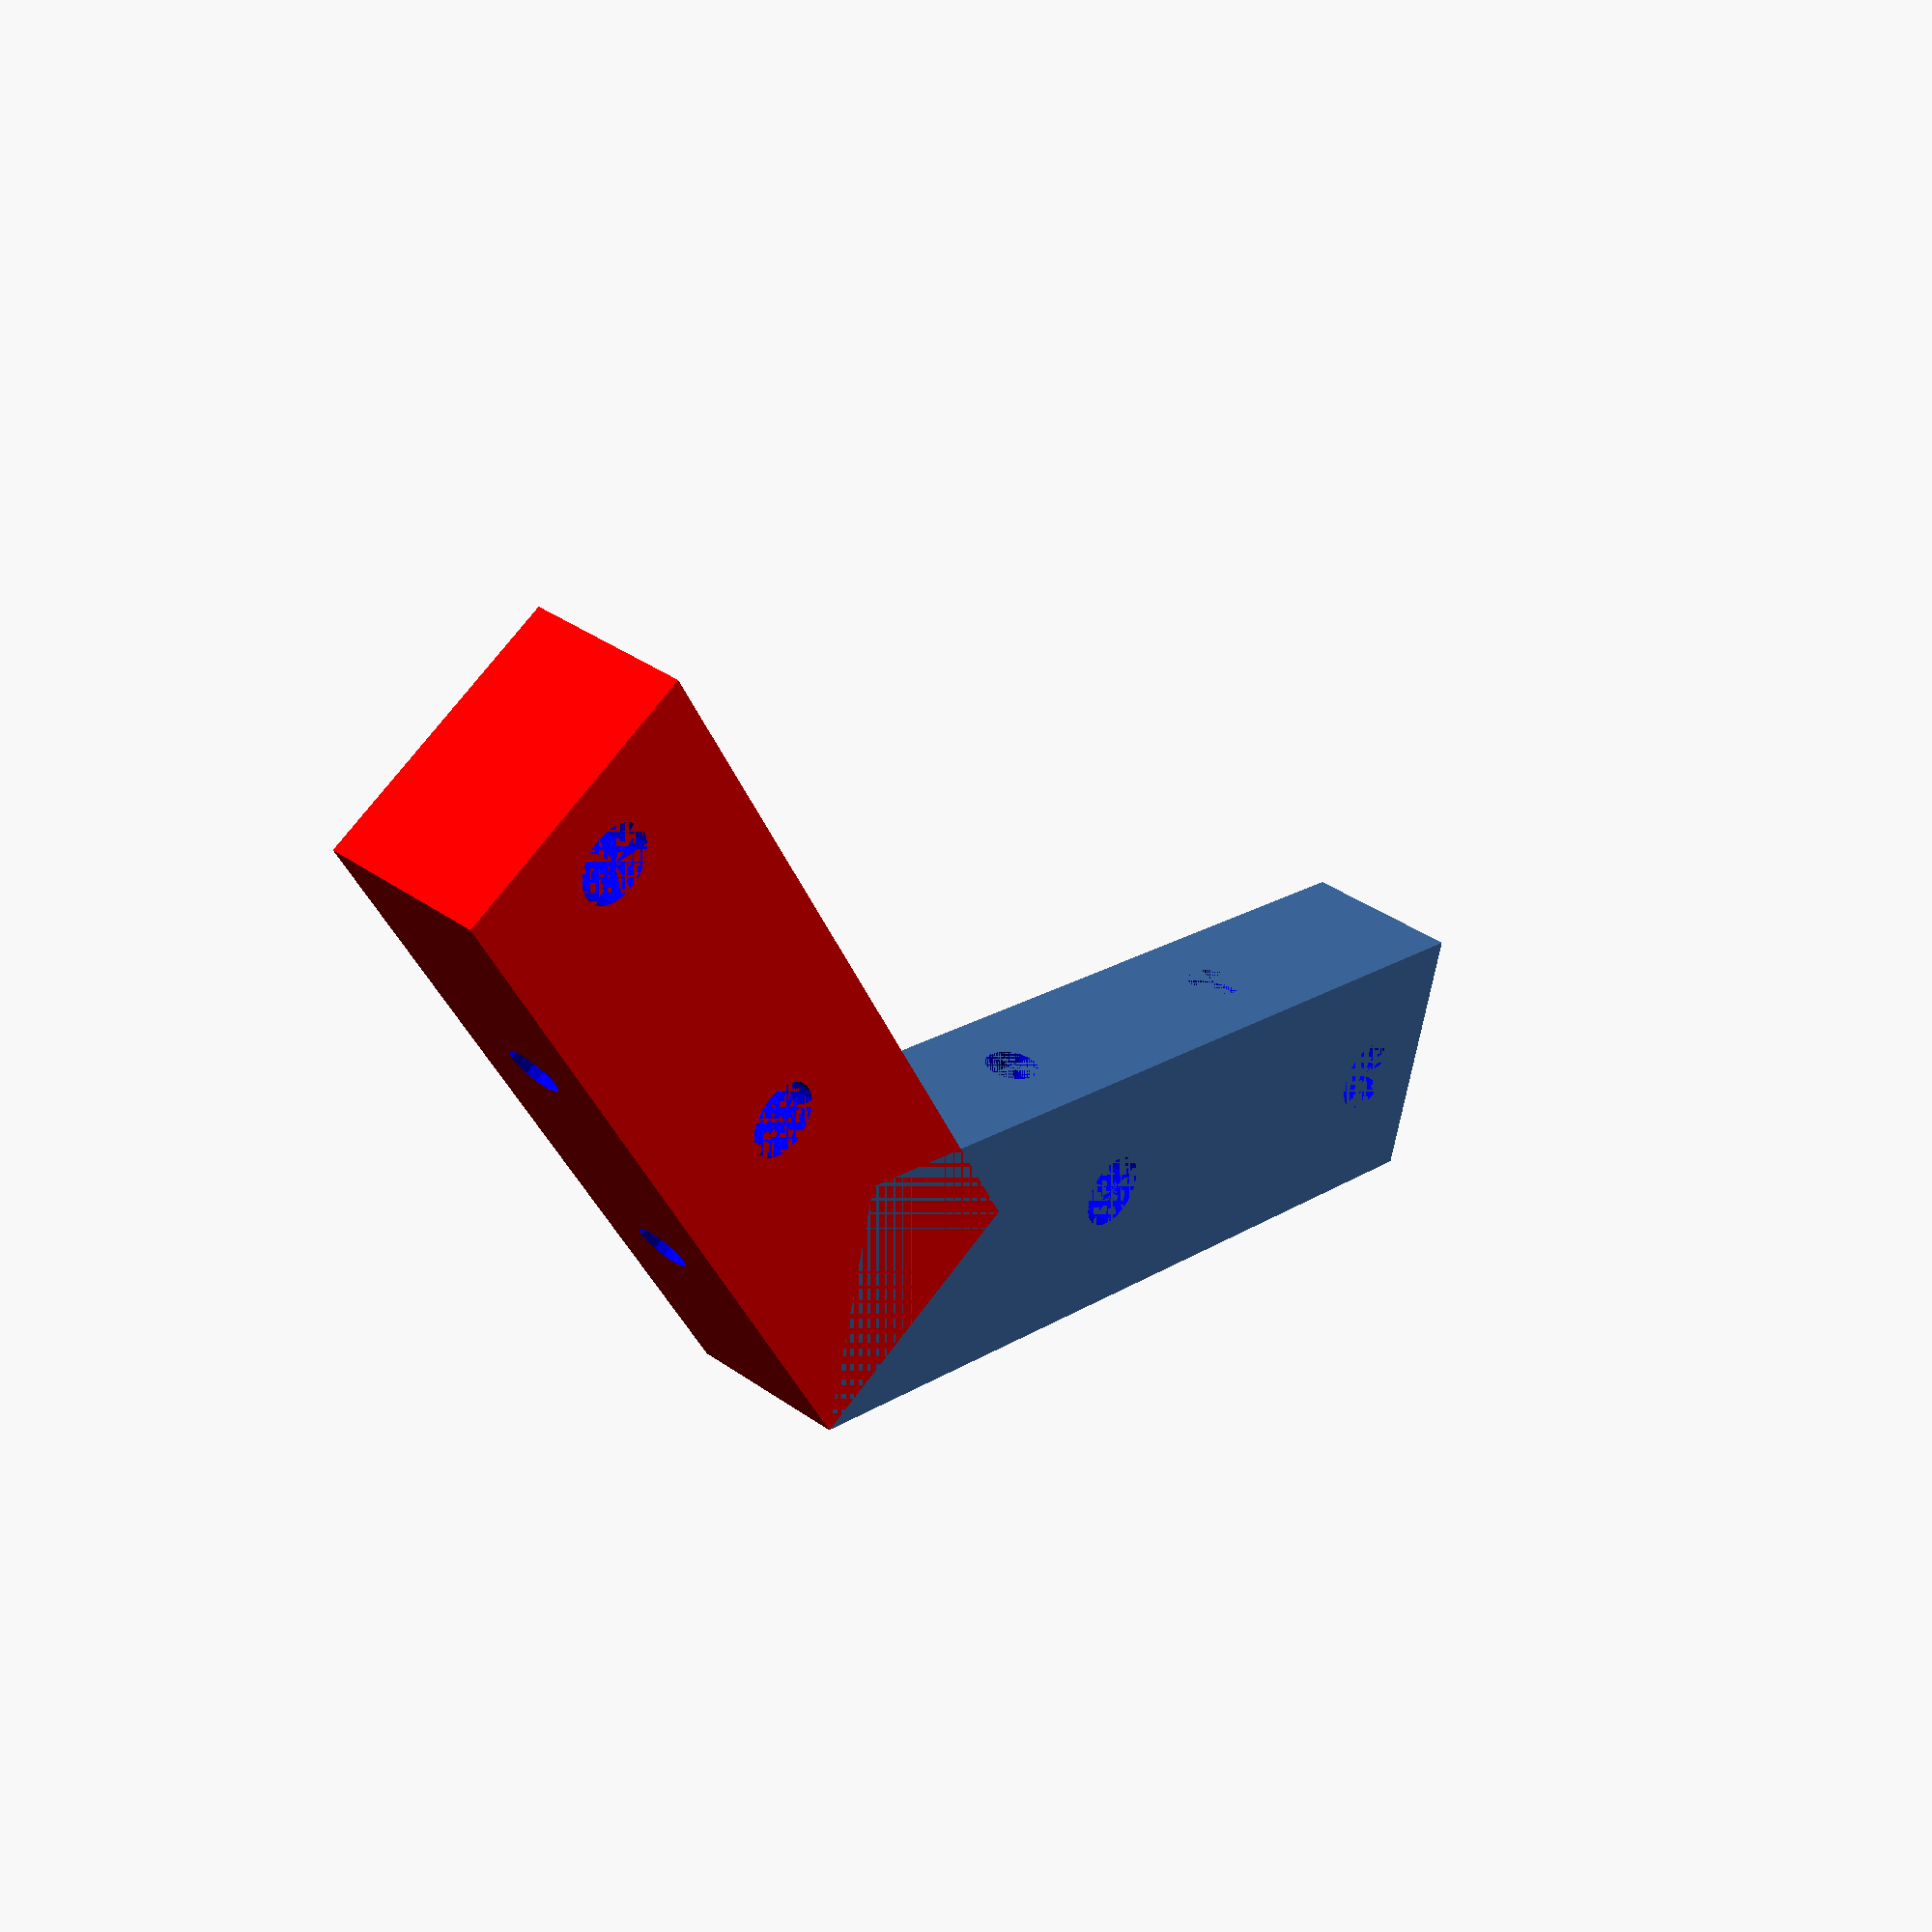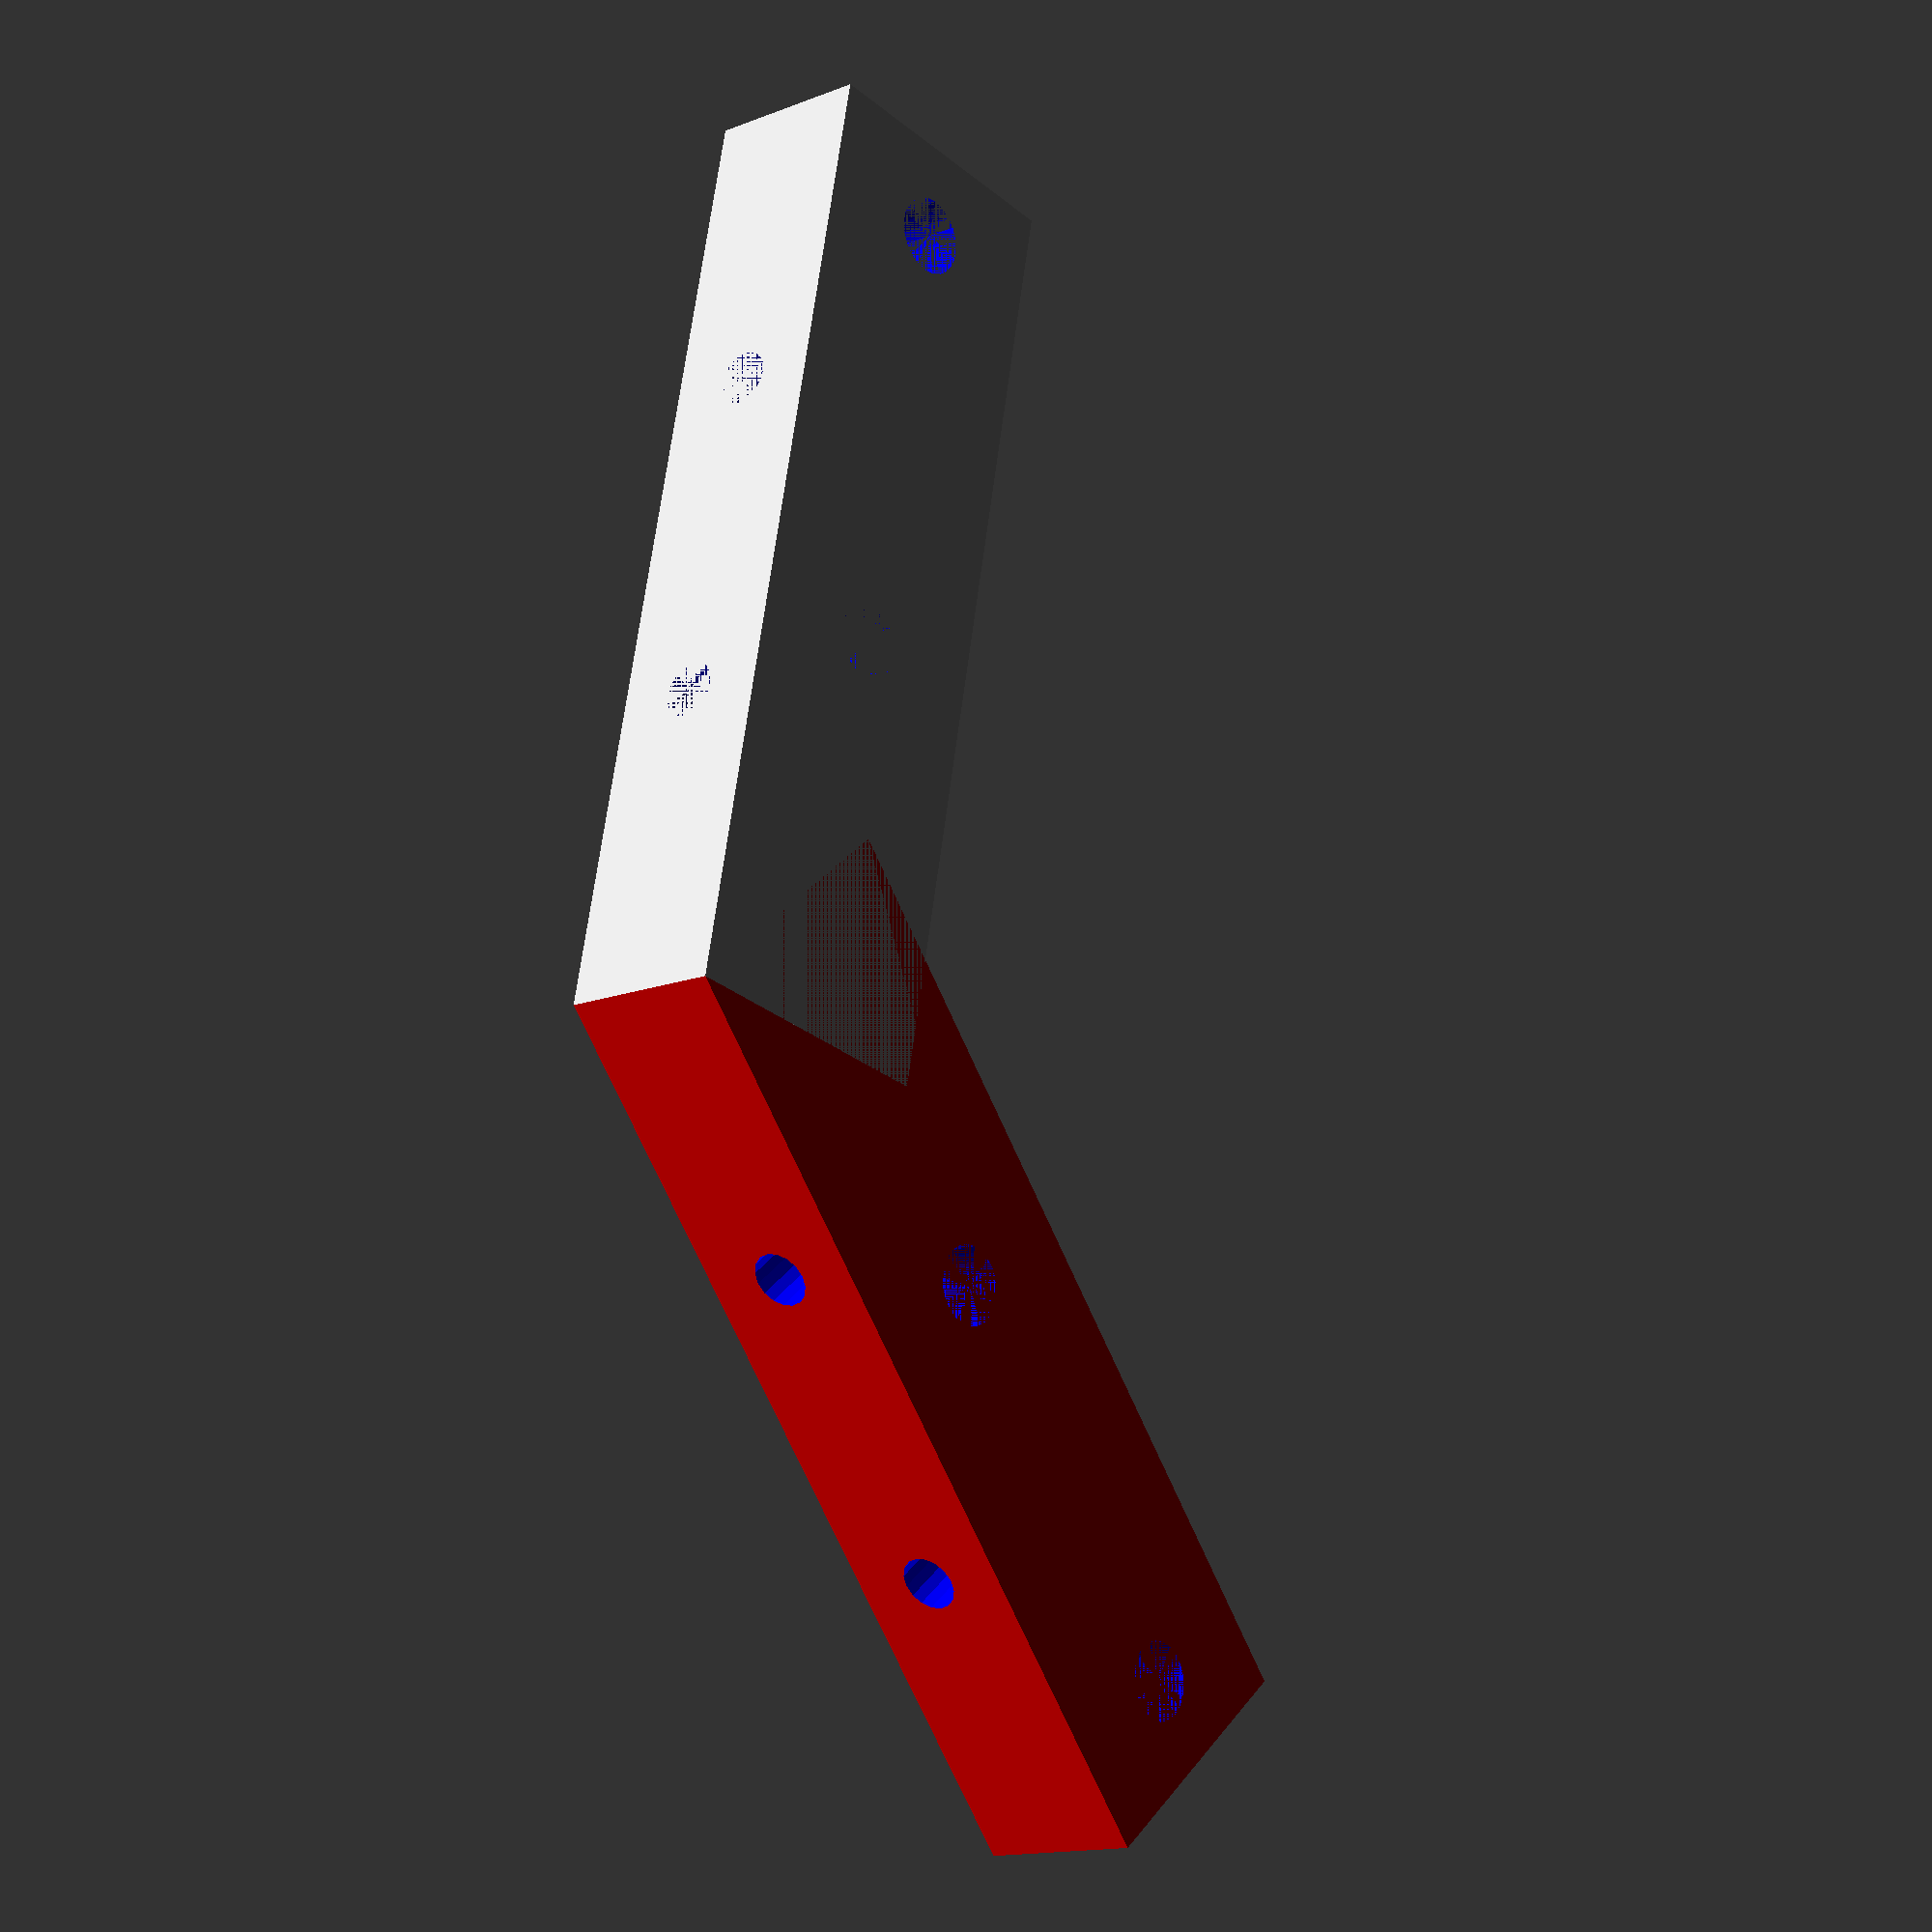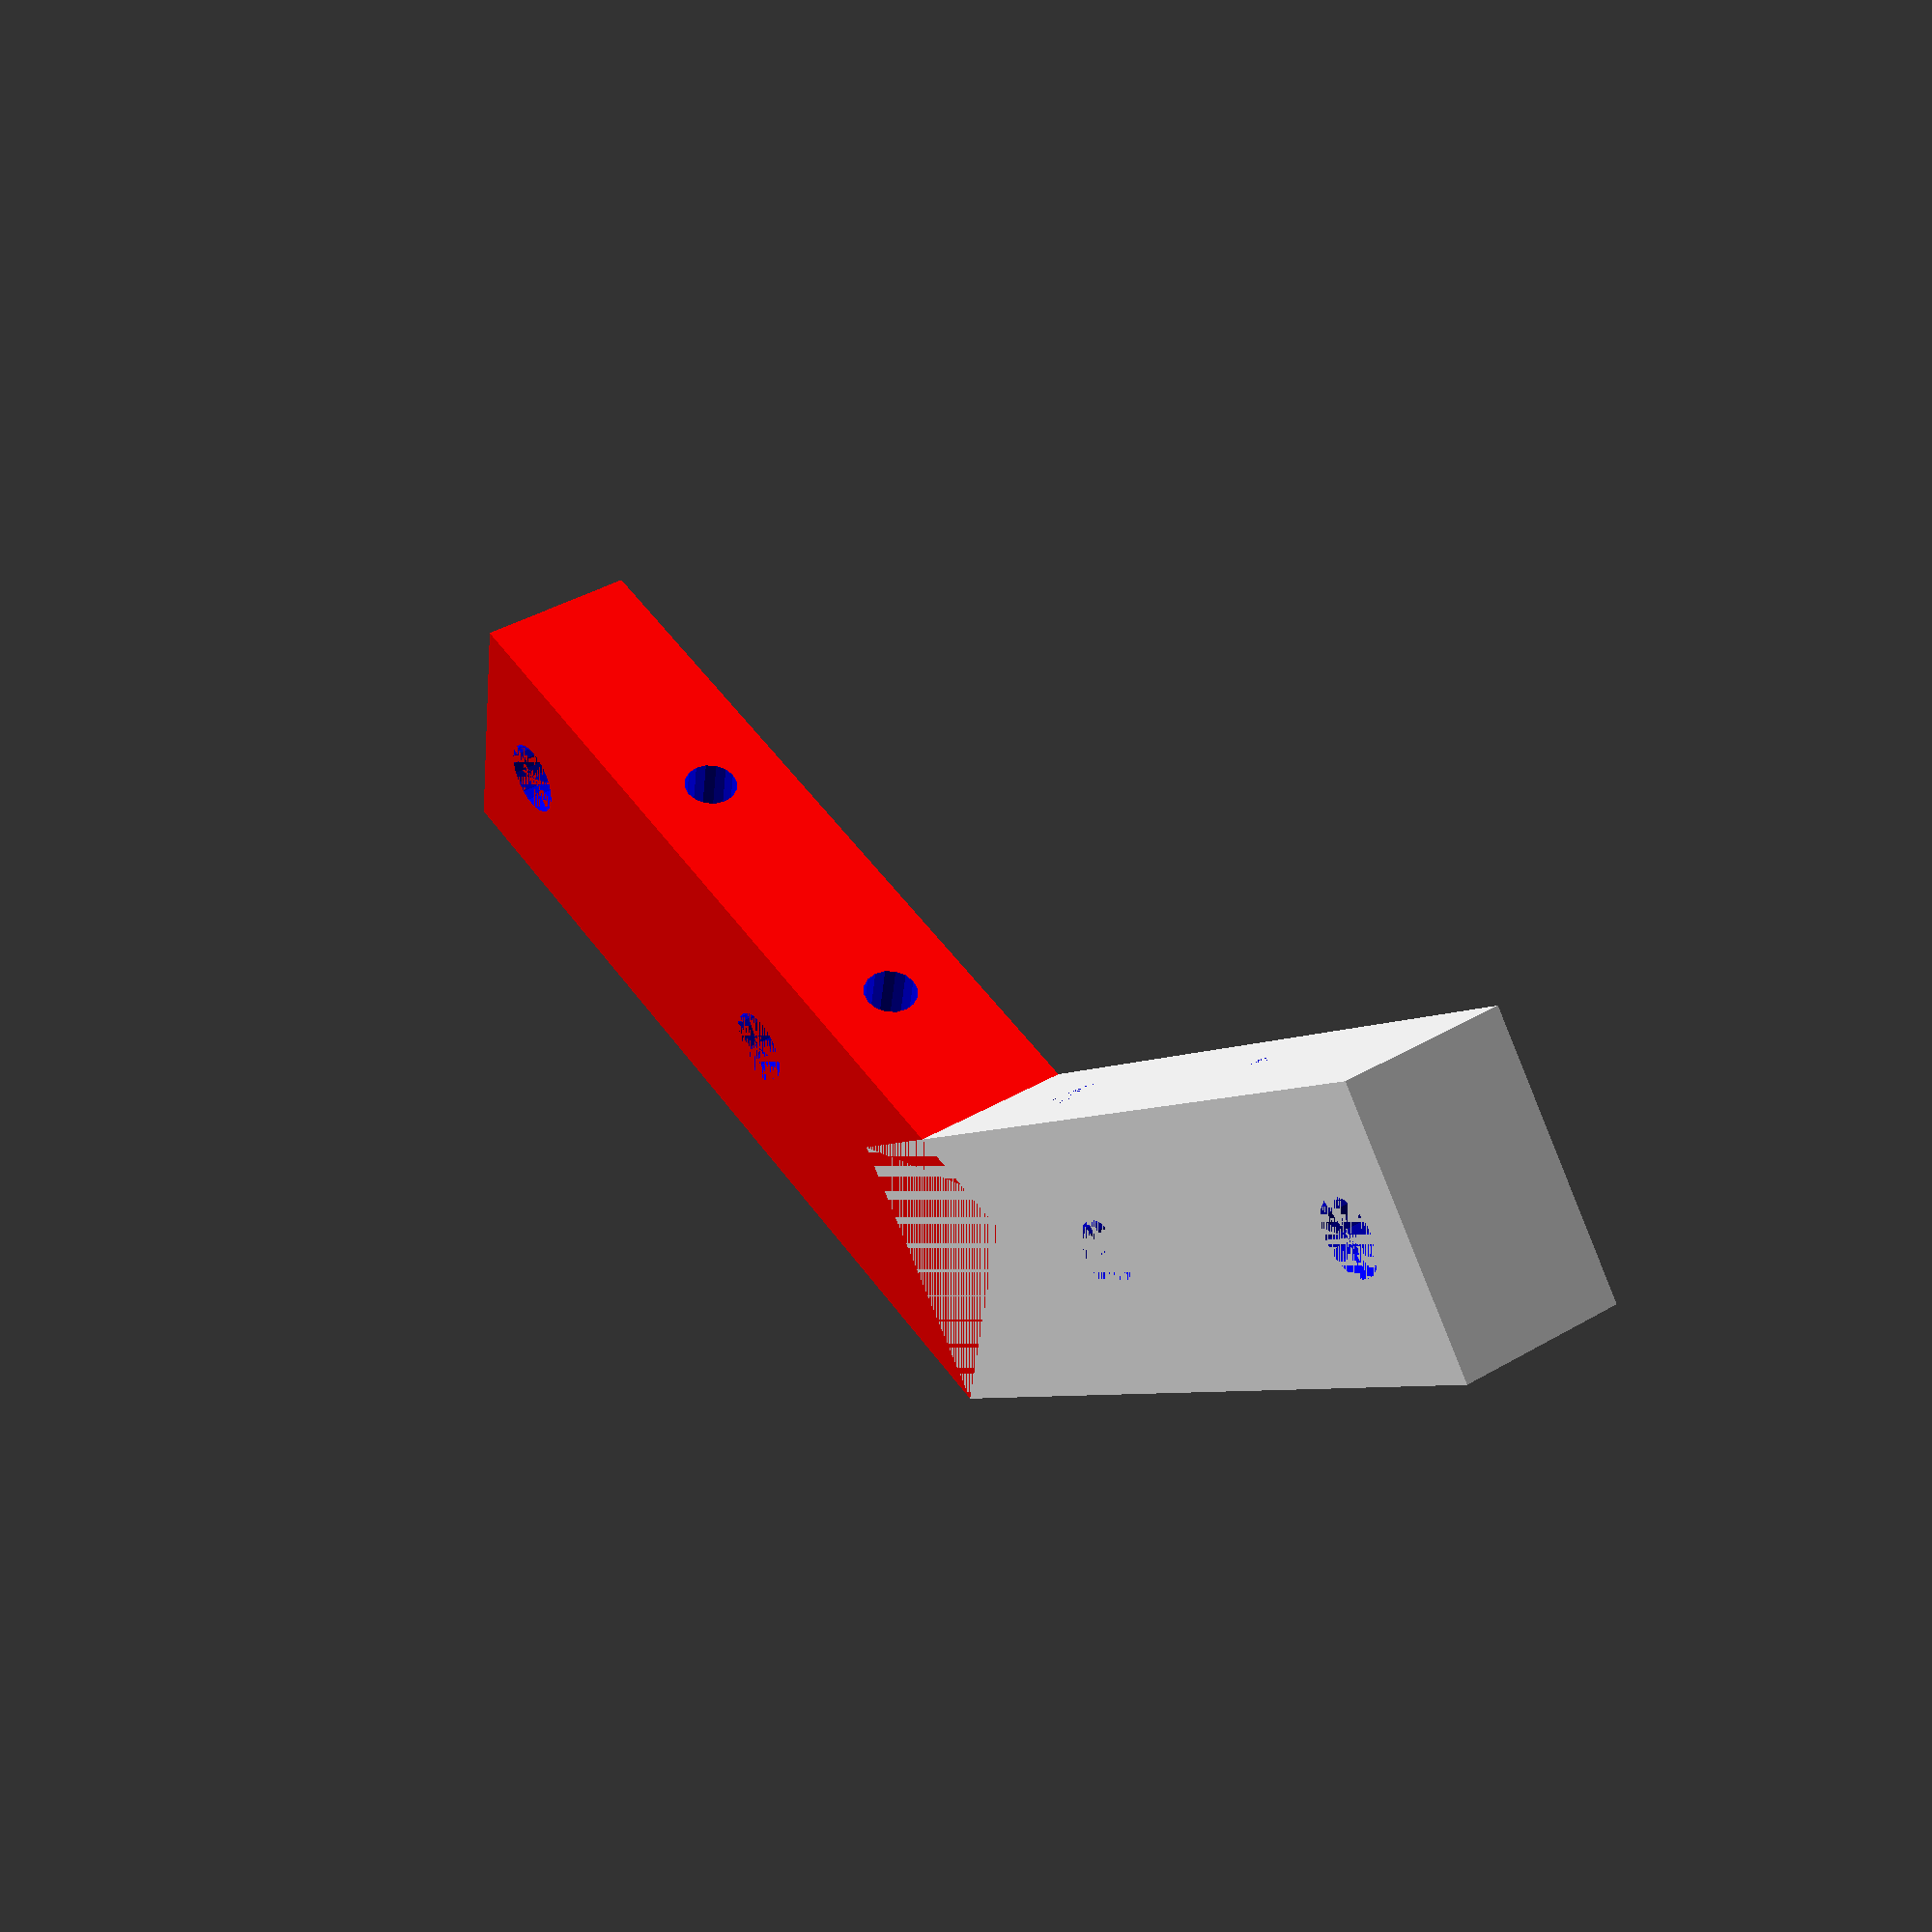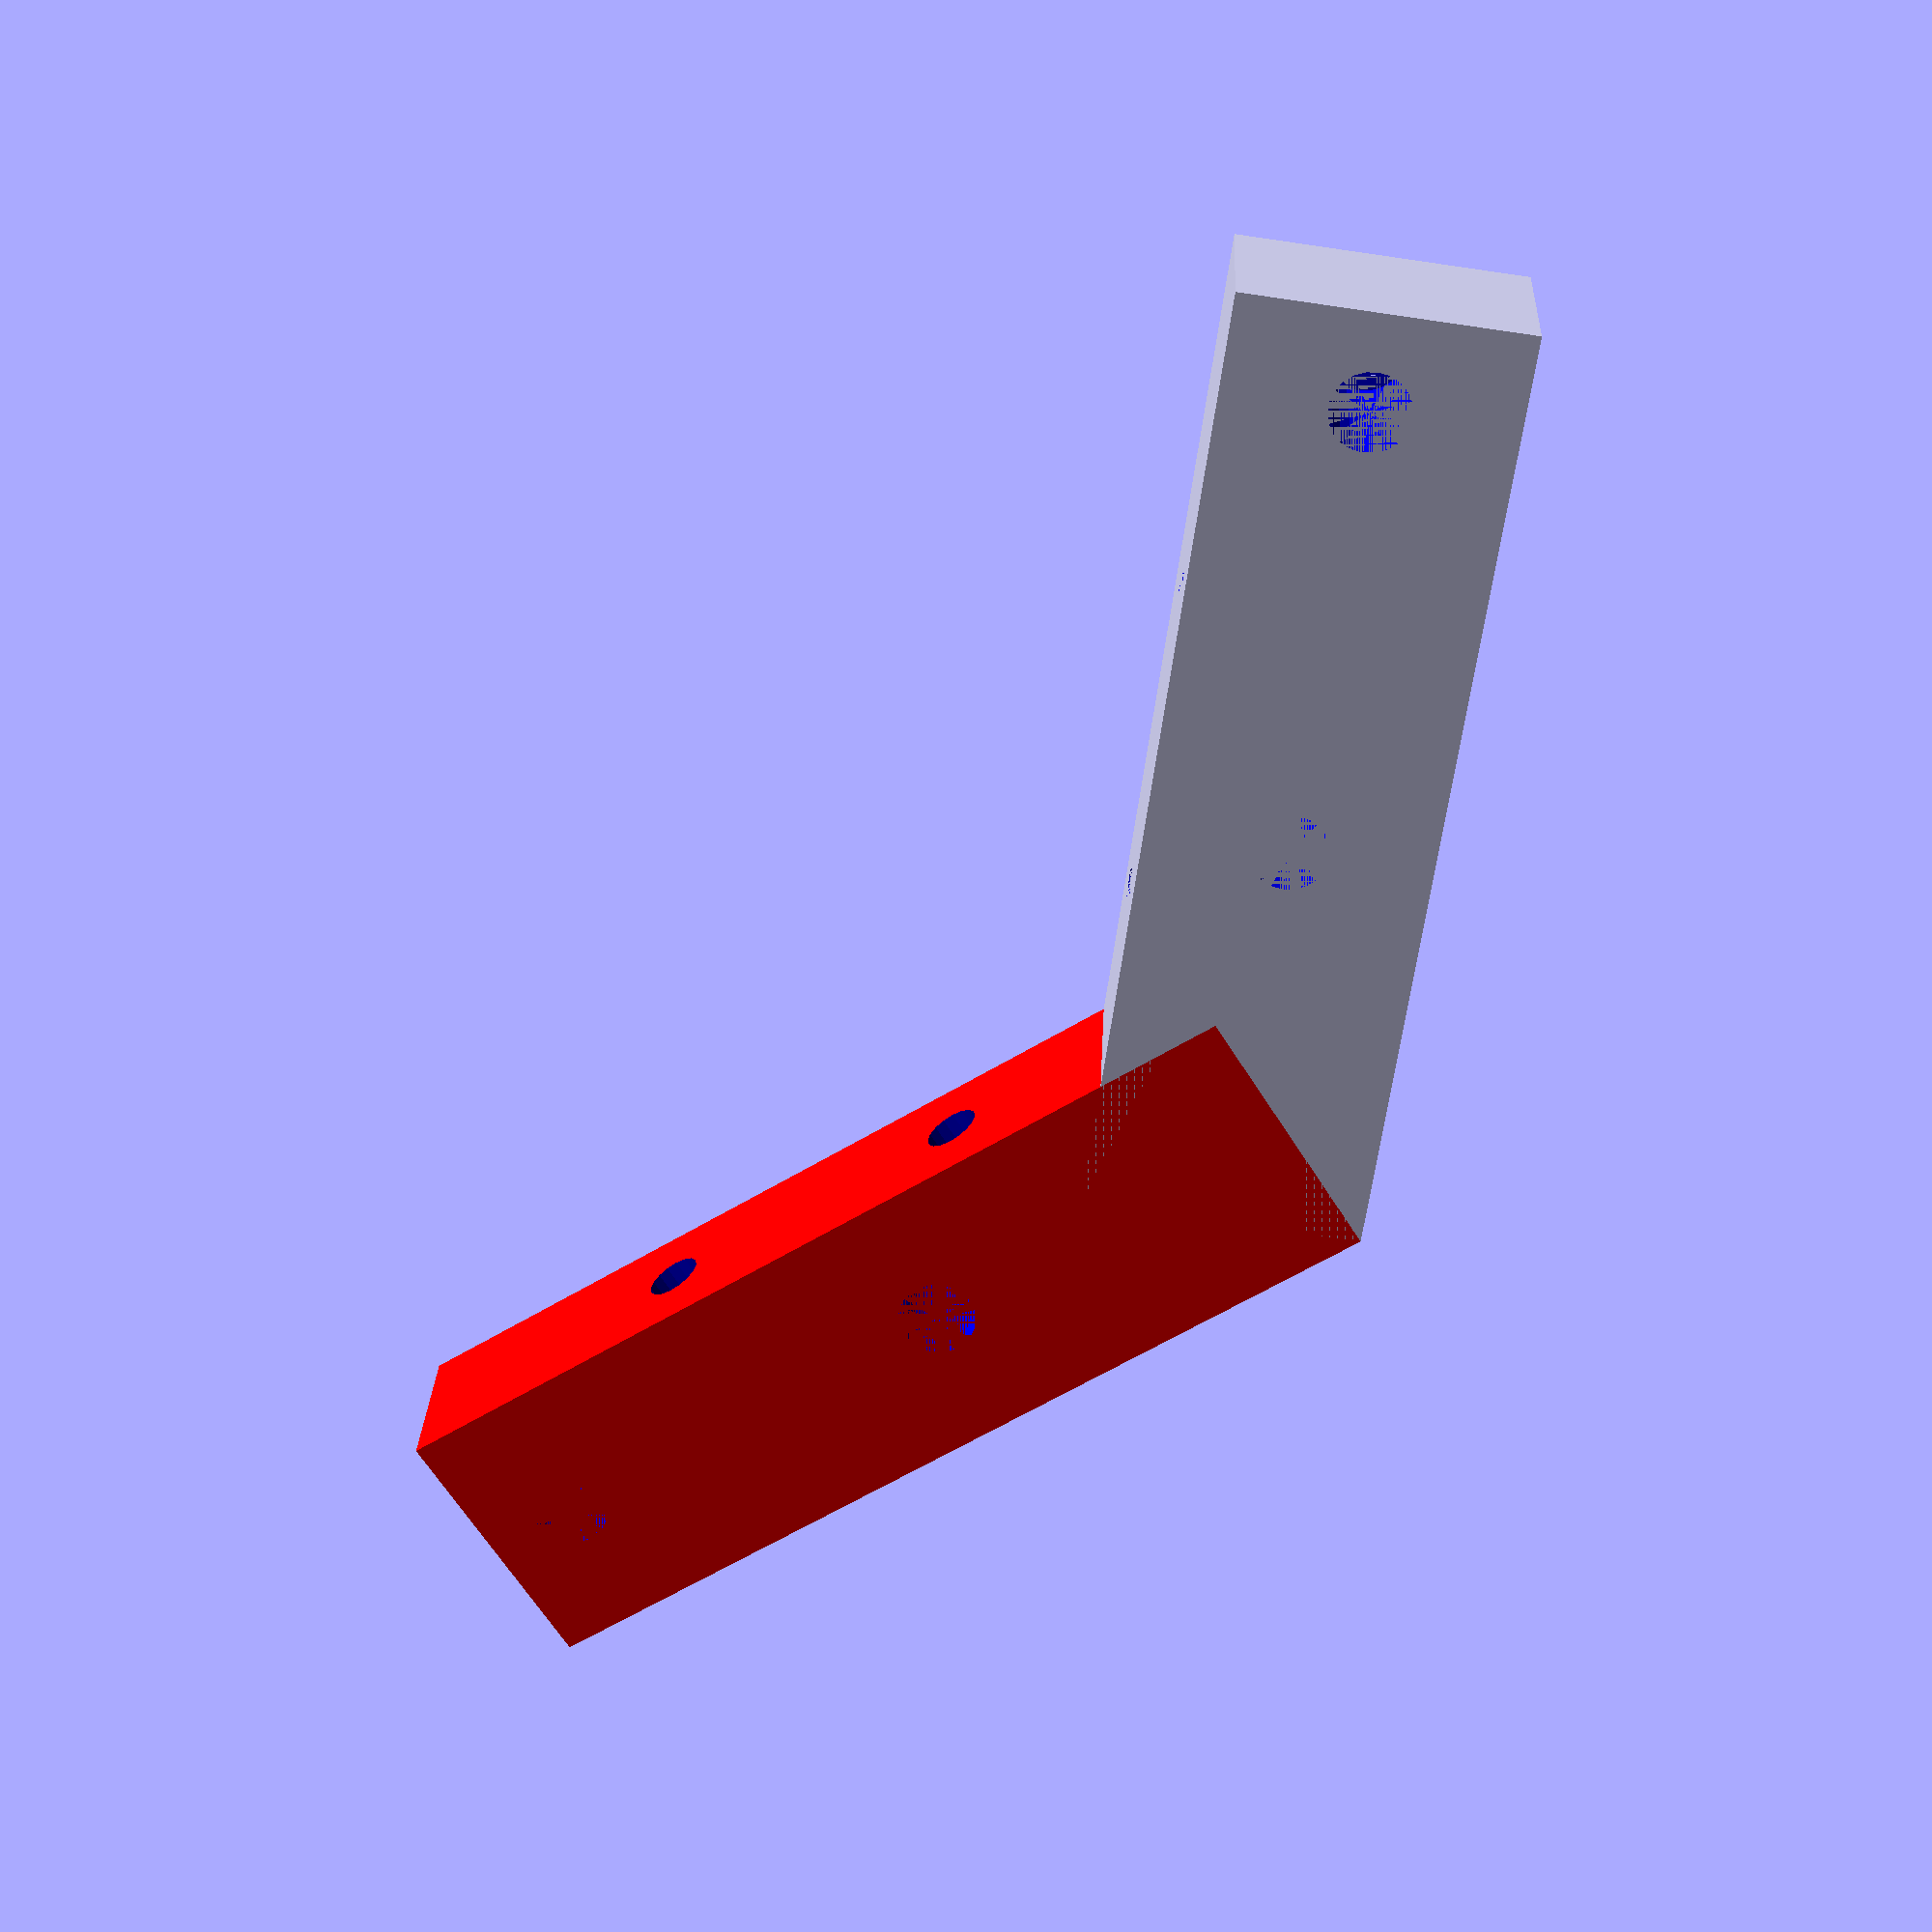
<openscad>
/*
 *  Universal Angle (Winkel) by RoHa
 *  http://www.thingiverse.com/thing:1398497
 *
 *  Historiy:
 *  2016-03-07  ReleaseV1
 *
 */

Angle = 130; // [90:180]
SideA_Length = 8.5;
SideA_Width = 1.5;
SideA_Height = 2.5;
SideB_Length = 8.5;
SideB_Width = 1.5;
SideB_Height = 2.5;
Hole1A_Show = "yes"; // [yes,no]
Hole1A_Offset = 0.5;
Hole1A_Diameter = 0.7;
Hole2A_Show = "yes"; // [yes,no]
Hole2A_Offset = 4.5;
Hole2A_Diameter = 0.7;
Hole3B_Show = "yes"; // [yes,no]
Hole3B_Offset = 0.5;
Hole3B_Diameter = 0.7;
Hole4B_Show = "yes"; // [yes,no]
Hole4B_Offset = 4.5;
Hole4B_Diameter = 0.7;
Hole5A_Show = "yes"; // [yes,no]
Hole5A_Offset = 2.5;
Hole5A_Diameter = 0.5;
Hole6A_Show = "yes"; // [yes,no]
Hole6A_Offset = 5.5;
Hole6A_Diameter = 0.5;
Hole7B_Show = "yes"; // [yes,no]
Hole7B_Offset = 2.5;
Hole7B_Diameter = 0.5;
Hole8B_Show = "yes"; // [yes,no]
Hole8B_Offset = 5.5;
Hole8B_Diameter = 0.5;
Hole_Detail = 0.1;
Printer_X = 15;
Printer_Y = 15;
Printer_Z = 0;
Version = 1; // [1]
dx = Printer_X;
dy = Printer_Y;
dz = Printer_Z;
wg = Angle;
wal = SideA_Length;
wab = SideA_Width;
wah = SideA_Height;
wbl = SideB_Length;
wbb = SideB_Width;
wbh = SideB_Height;
wlg = Hole_Detail;
wl1a = Hole1A_Offset;
wl1r = Hole1A_Diameter/2;
wl2a = Hole2A_Offset;
wl2r = Hole2A_Diameter/2;
wl3a = Hole3B_Offset;
wl3r = Hole3B_Diameter/2;
wl4a = Hole4B_Offset;
wl4r = Hole4B_Diameter/2;
wl5a = Hole5A_Offset;
wl5r = Hole5A_Diameter/2;
wl6a = Hole6A_Offset;
wl6r = Hole6A_Diameter/2;
wl7a = Hole7B_Offset;
wl7r = Hole7B_Diameter/2;
wl8a = Hole8B_Offset;
wl8r = Hole8B_Diameter/2;
bugfix = 0.1;

// Skalierung von MM in CM
scale(10)
union() {
  // Druckbett visualisieren
  if (dz>0) {
    druckbett();
  }
  // fuer optimalen Druck ausrichten
  rotate([0,0,-wg/2+45]) 
  // >>> LoecherB-Innen ausschneiden
  rotate([0,0,wg]) 
  rotate([90,0,0]) 
  translate([0,wbb,-bugfix/2])
  difference() {
  translate([0,-wbb,bugfix/2])
  rotate([-90,0,0]) 
  rotate([0,0,-wg]) 
    // >>> LoecherA-Innen ausschneiden
    rotate([-90,0,0]) 
    difference() {
      rotate([90,0,0]) 
      union () {
        // >>> LoecherB-Aussen ausschneiden
        rotate([0,0,wg]) 
        difference() {
          rotate([0,0,-wg]) 
          difference() {
            // Basismodell fuer Winkel
            winkel_basis();
            // >>> LoecherA-Aussen ausschneiden
            if (Hole1A_Show == "yes") {
              color("blue")
              translate([wal-wl1a-wl1r,wah/2,0])
              cylinder(wab,wl1r,wl1r,$fs=wlg);
            }
            if (Hole2A_Show == "yes") {
              color("blue")
              translate([wal-wl2a-wl2r,wah/2,0])
              cylinder(wab,wl2r,wl2r,$fs=wlg);
            }
            // <<< LoecherA-Aussen
          }
          // LoecherB
          if (Hole3B_Show == "yes") {
            color("blue")
            translate([wbl-wl3a-wl3r,-wbh/2,0])
            cylinder(wbb,wl3r,wl3r,$fs=wlg);
          }
          if (Hole4B_Show == "yes") {
            color("blue")
            translate([wbl-wl4a-wl4r,-wbh/2,0])
            cylinder(wbb,wl4r,wl4r,$fs=wlg);
          }
        }
        // <<< LoecherB-Aussen
      }
      // LoecherA
      if (Hole5A_Show == "yes") {
        color("blue")
        translate([wal-wl5a-wl5r,-wab/2,0])
        cylinder(wah,wl5r,wl5r,$fs=wlg);
      }
      if (Hole6A_Show == "yes") {
        color("blue")
        translate([wal-wl6a-wl6r,-wab/2,0])
        cylinder(wah,wl6r,wl6r,$fs=wlg);
      }
    }
    // <<< LoecherA-Innen
    // LoecherB
    if (Hole7B_Show == "yes") {
      color("blue")
      translate([wbl-wl7a-wl7r,-wbb/2,0])
      cylinder(wbh+bugfix,wl7r,wl7r,$fs=wlg);
    }
    if (Hole8B_Show == "yes") {
      color("blue")
      translate([wbl-wl8a-wl8r,-wbb/2,0])
      cylinder(wbh+bugfix,wl8r,wl8r,$fs=wlg);
    }
  }
  // >>> LoecherB-Innen
}

// Winkel
module winkel_basis() {
  union() {
    cube([wal,wah,wab]);
    color("red") 
    translate([0,0,wbb])
    rotate([180,0,0]) 
    rotate([0,0,-wg]) 
    cube([wbl,wbh,wbb]);
  }
}

// Druckbett
module druckbett() {
  color("gray")
  translate([-dx/2,-dy/2,-1])
  cube([dx,dy,1]);
}

</openscad>
<views>
elev=142.2 azim=174.2 roll=228.3 proj=p view=wireframe
elev=194.3 azim=58.7 roll=49.2 proj=p view=wireframe
elev=139.6 azim=119.6 roll=125.5 proj=p view=wireframe
elev=333.5 azim=257.8 roll=2.5 proj=p view=wireframe
</views>
